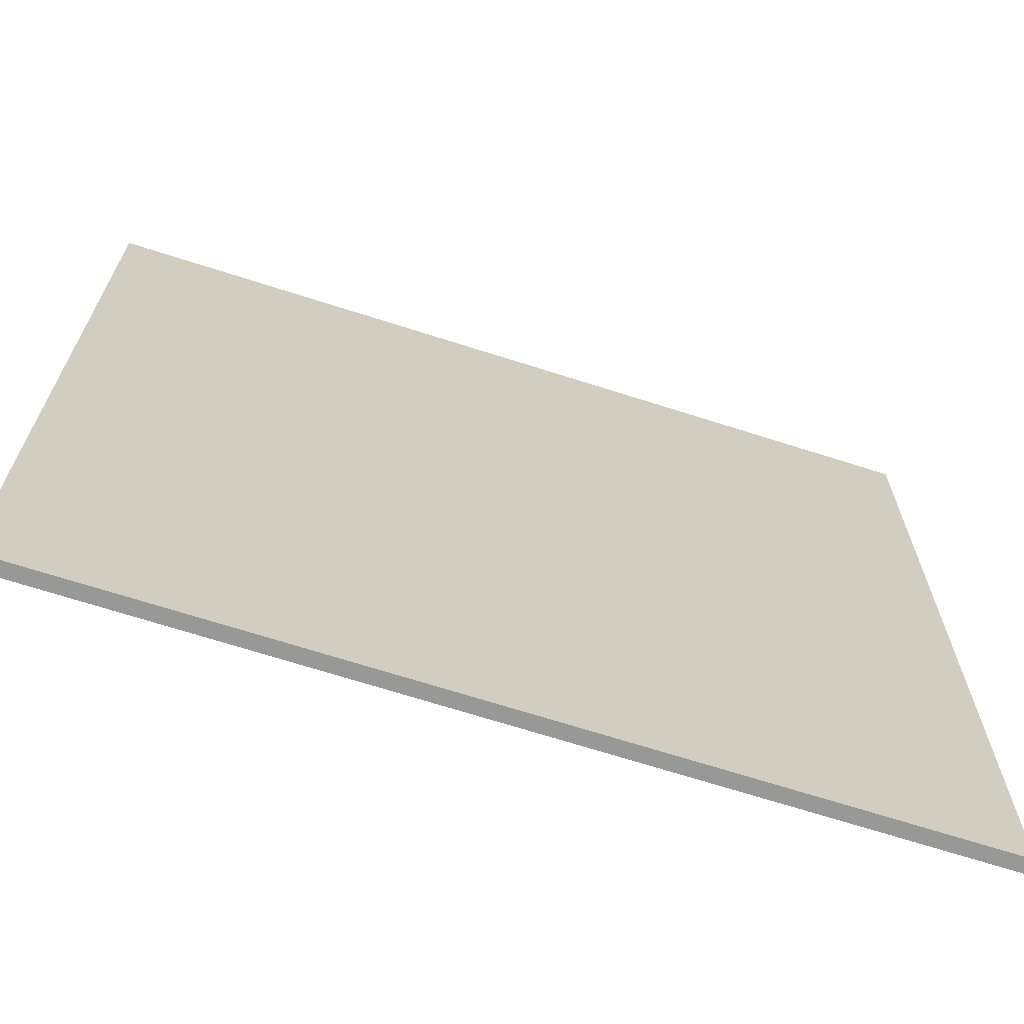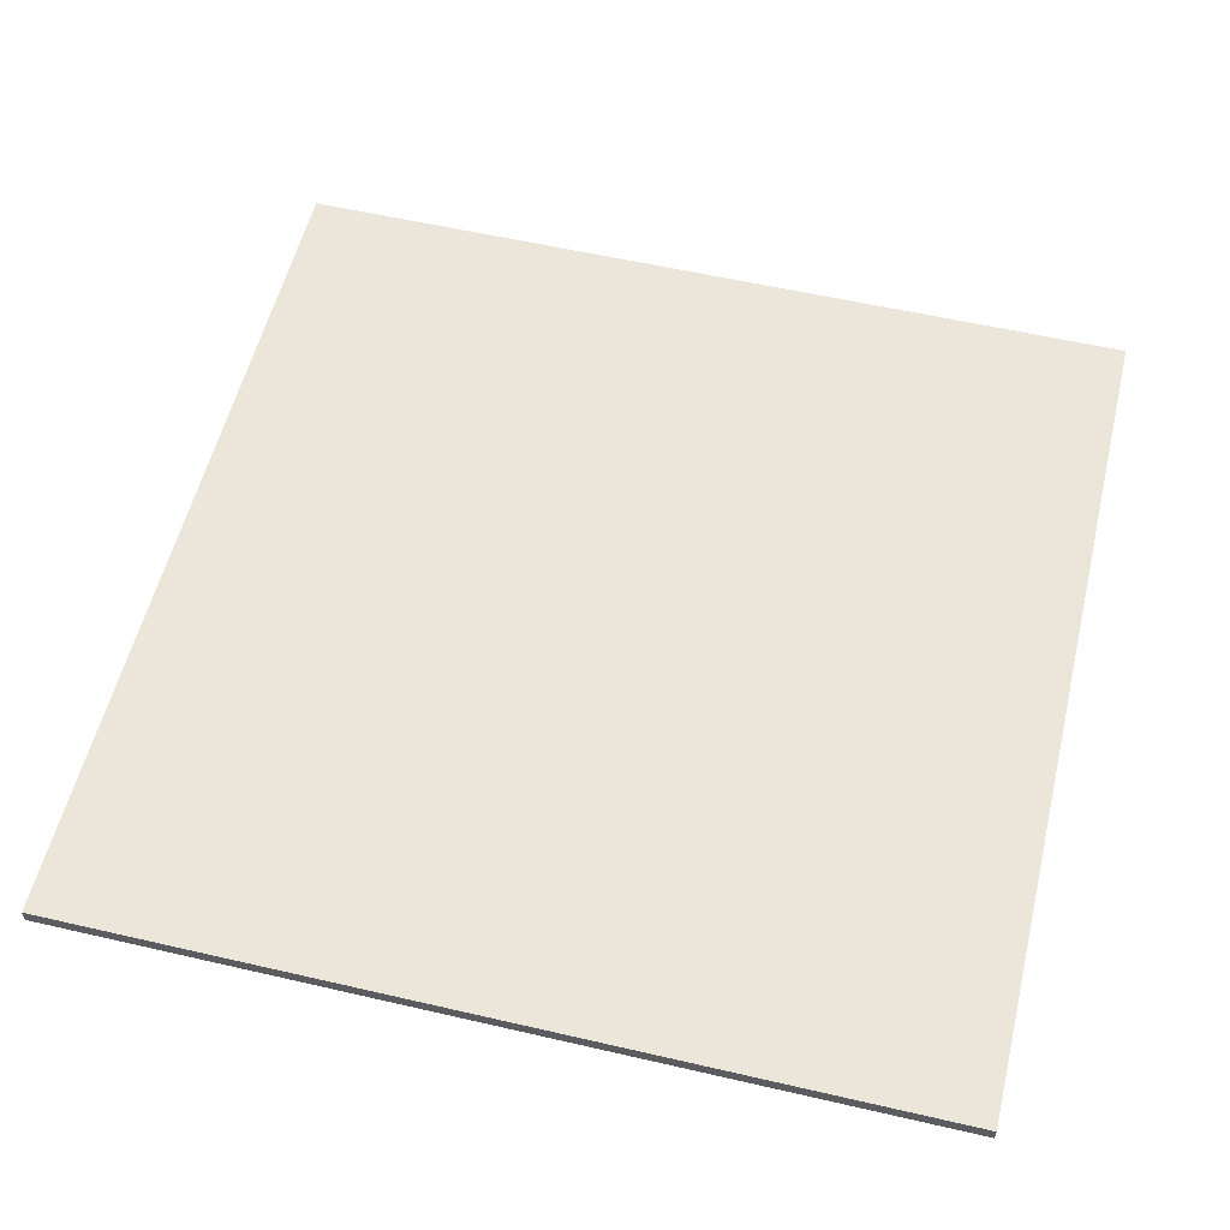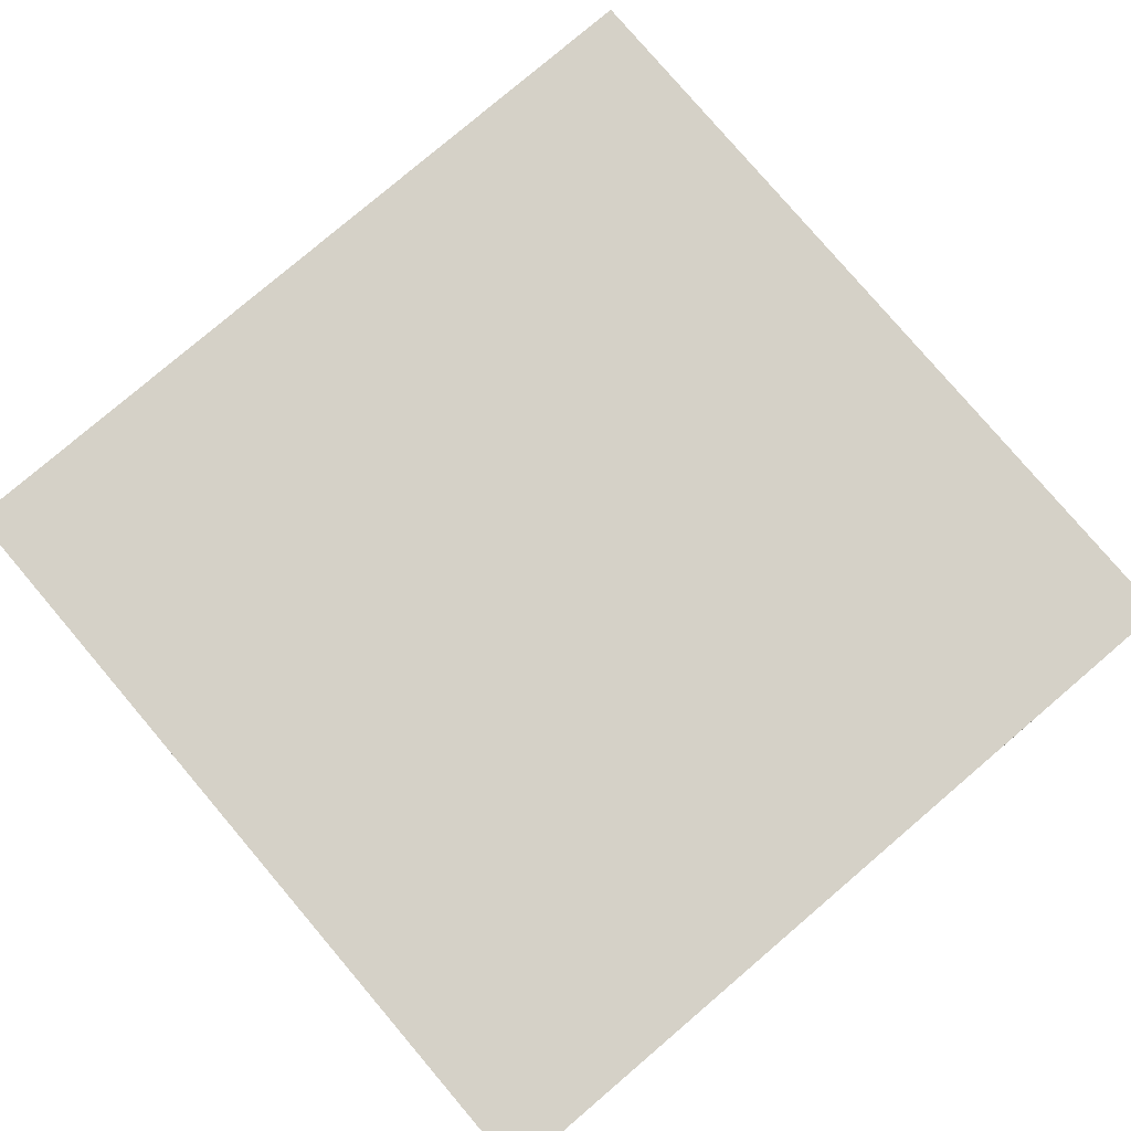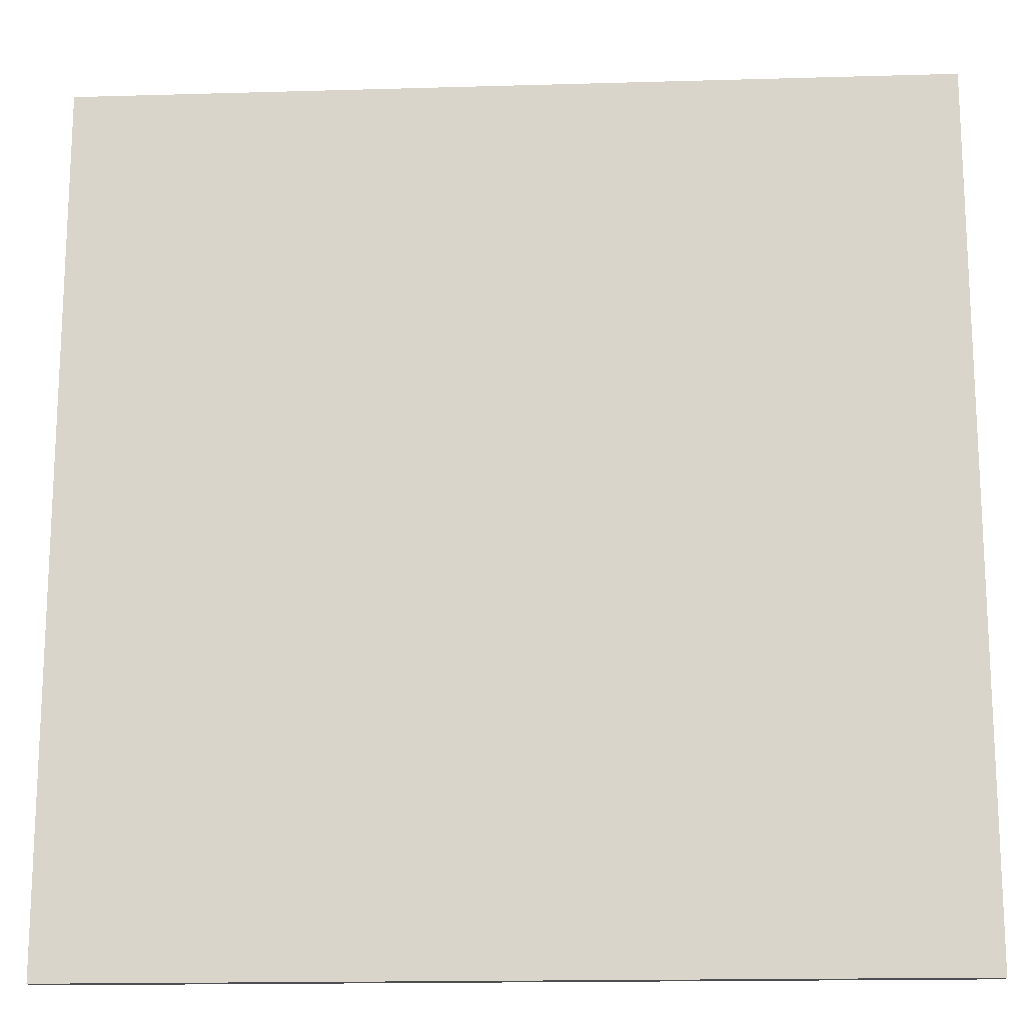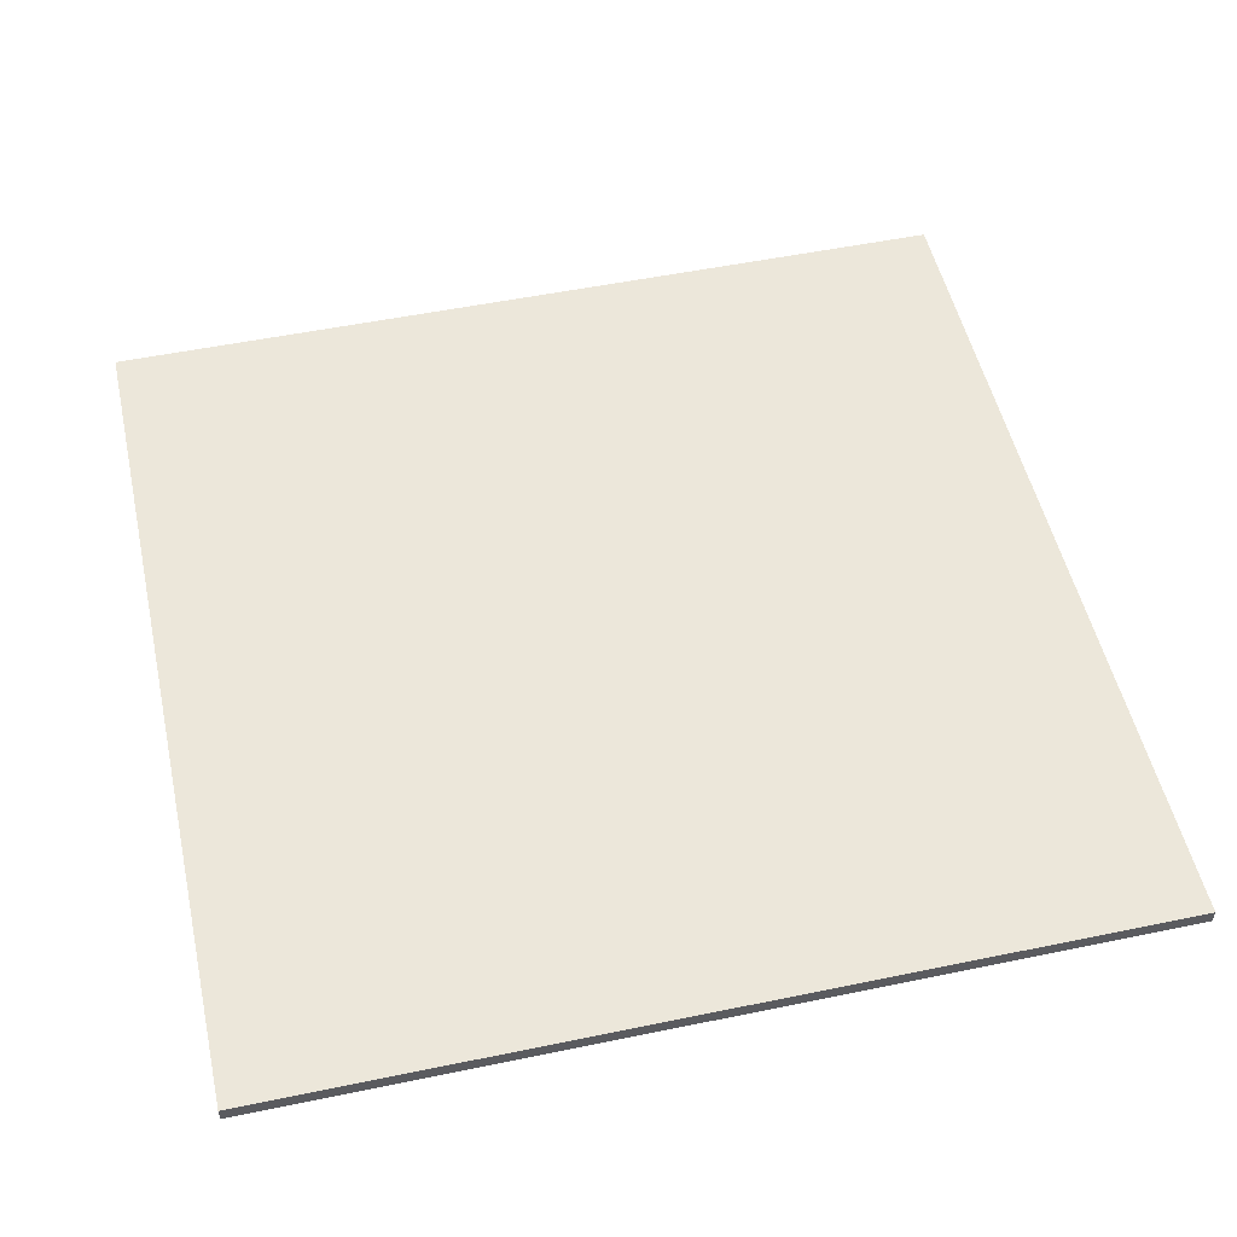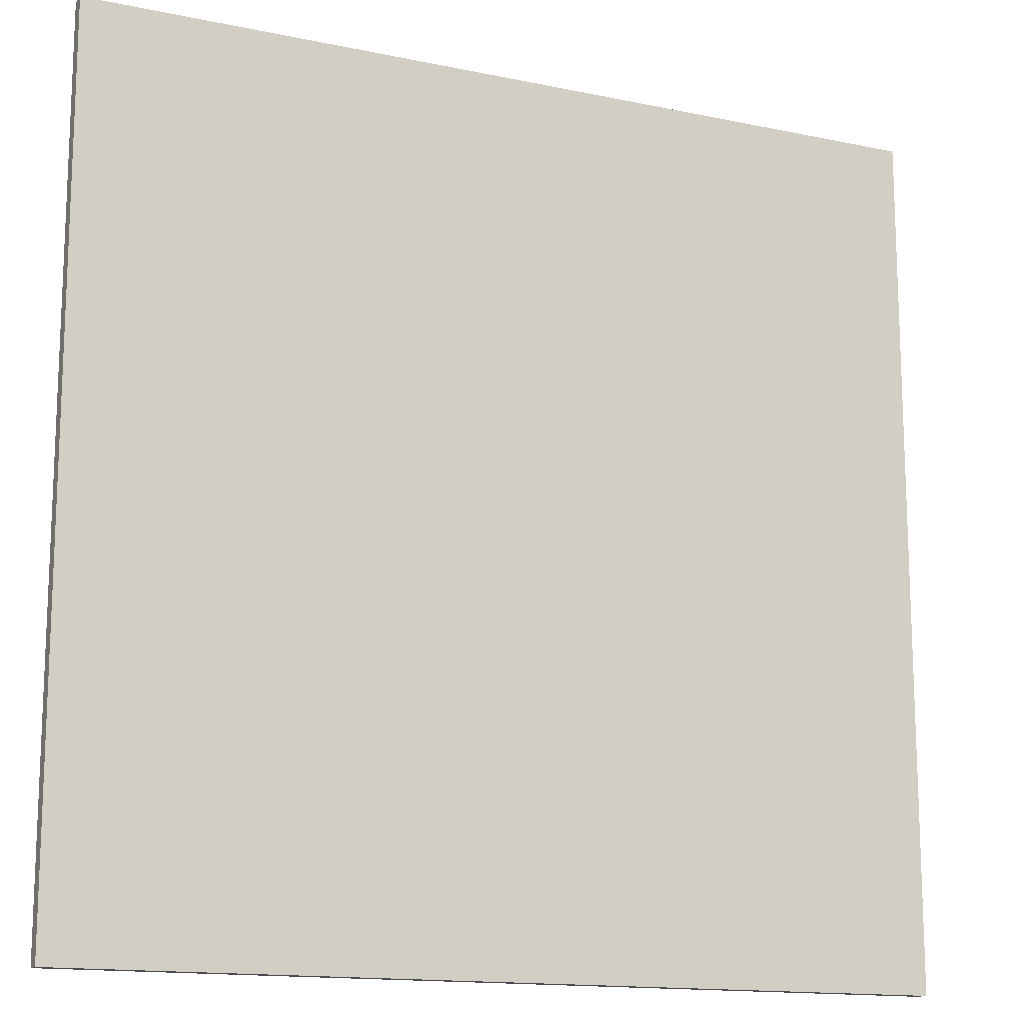
<metadata>
{"format":"obj","ext":"obj","renderer":"f3d","projection":"perspective","resolution":1024,"background":"white","views":[{"elev":-68.5,"azim":162.2,"up":"+Z"},{"elev":56.5,"azim":-166.4,"up":"+Y"},{"elev":79.7,"azim":139.6,"up":"+Y"},{"elev":-16.5,"azim":3.4,"up":"+Z"},{"elev":52.1,"azim":167.4,"up":"+Y"},{"elev":-14.5,"azim":-24.7,"up":"+Z"}]}
</metadata>
<code>
o Basic_Floor
v 12 0.25 30
v 27 0.25 30
v 27 -0.25 30
v 12 -0.25 30
v 27 0.25 15
v 27 -0.25 15
v 12 0.25 15
v 12 -0.25 15
v 12 0.25 15
v 27 0.25 15
v 27 -0.25 15
v 12 -0.25 15
v 27 0.25 0
v 27 -0.25 -0
v 12 0.25 0
v 12 -0.25 -0
v -3 0.25 30
v 12 0.25 30
v 12 -0.25 30
v -3 -0.25 30
v 12 0.25 15
v 12 -0.25 15
v -3 0.25 15
v -3 -0.25 15
v -3 0.25 15
v 12 0.25 15
v 12 -0.25 15
v -3 -0.25 15
v 12 0.25 0
v 12 -0.25 -0
v -3 0.25 0
v -3 -0.25 -0
f 1 4 3 2
f 2 3 6 5
f 5 6 8 7
f 7 8 4 1
f 7 1 2 5
f 4 8 6 3
f 25 28 27 26
f 26 27 30 29
f 29 30 32 31
f 31 32 28 25
f 31 25 26 29
f 28 32 30 27
f 9 12 11 10
f 10 11 14 13
f 13 14 16 15
f 15 16 12 9
f 15 9 10 13
f 12 16 14 11
f 17 20 19 18
f 18 19 22 21
f 21 22 24 23
f 23 24 20 17
f 23 17 18 21
f 20 24 22 19

</code>
